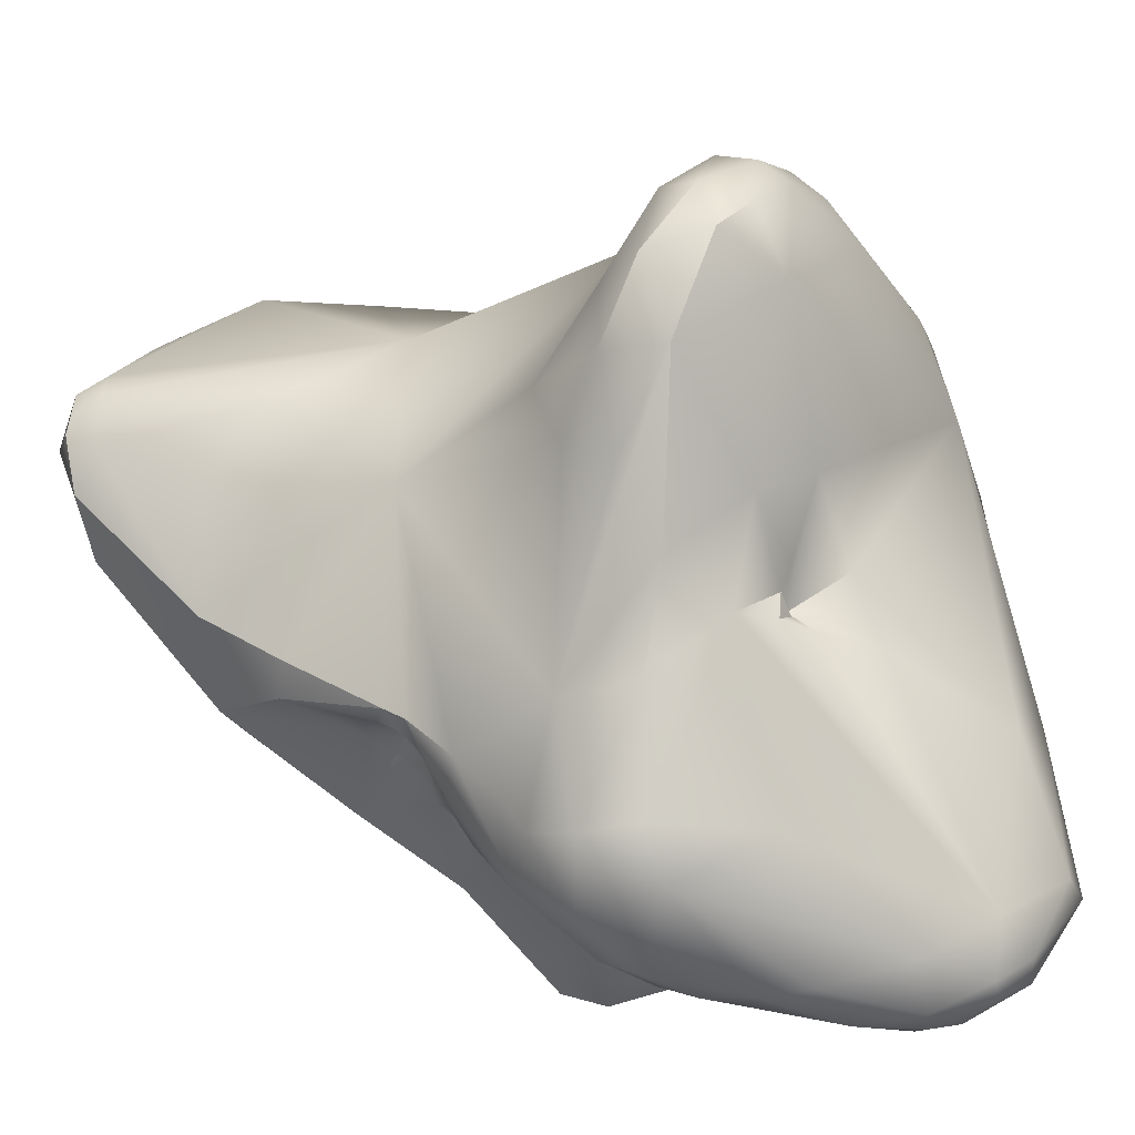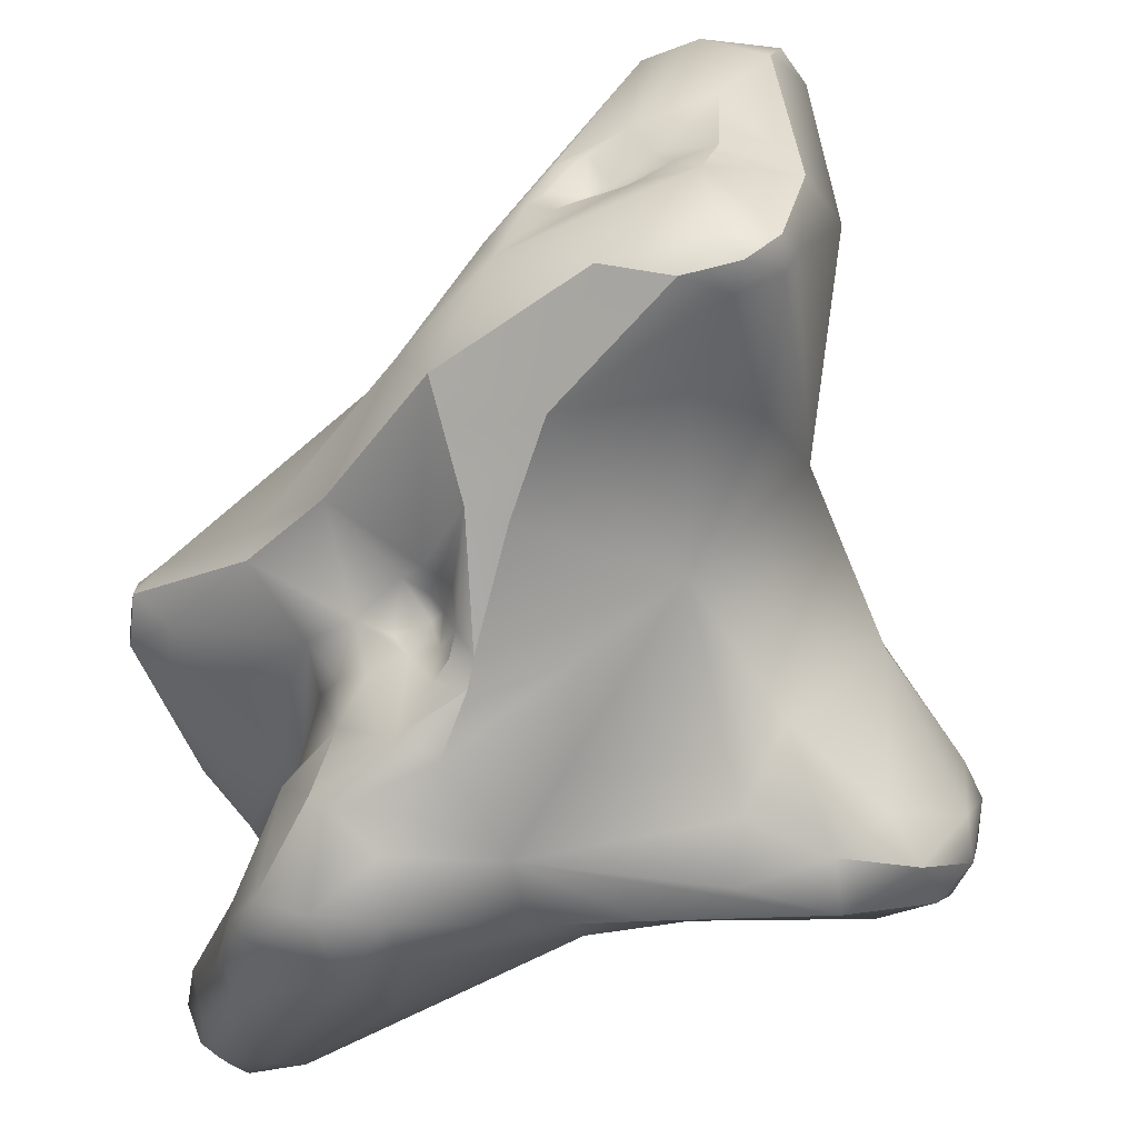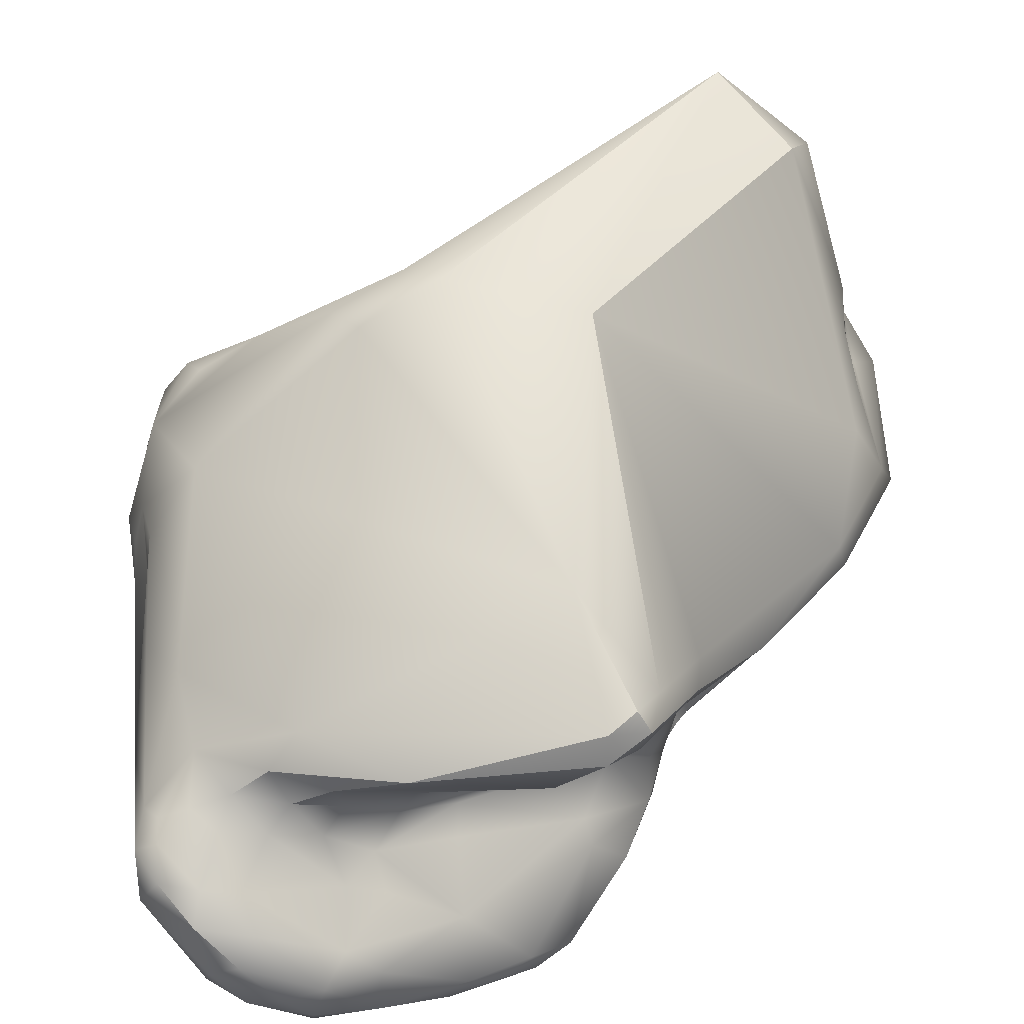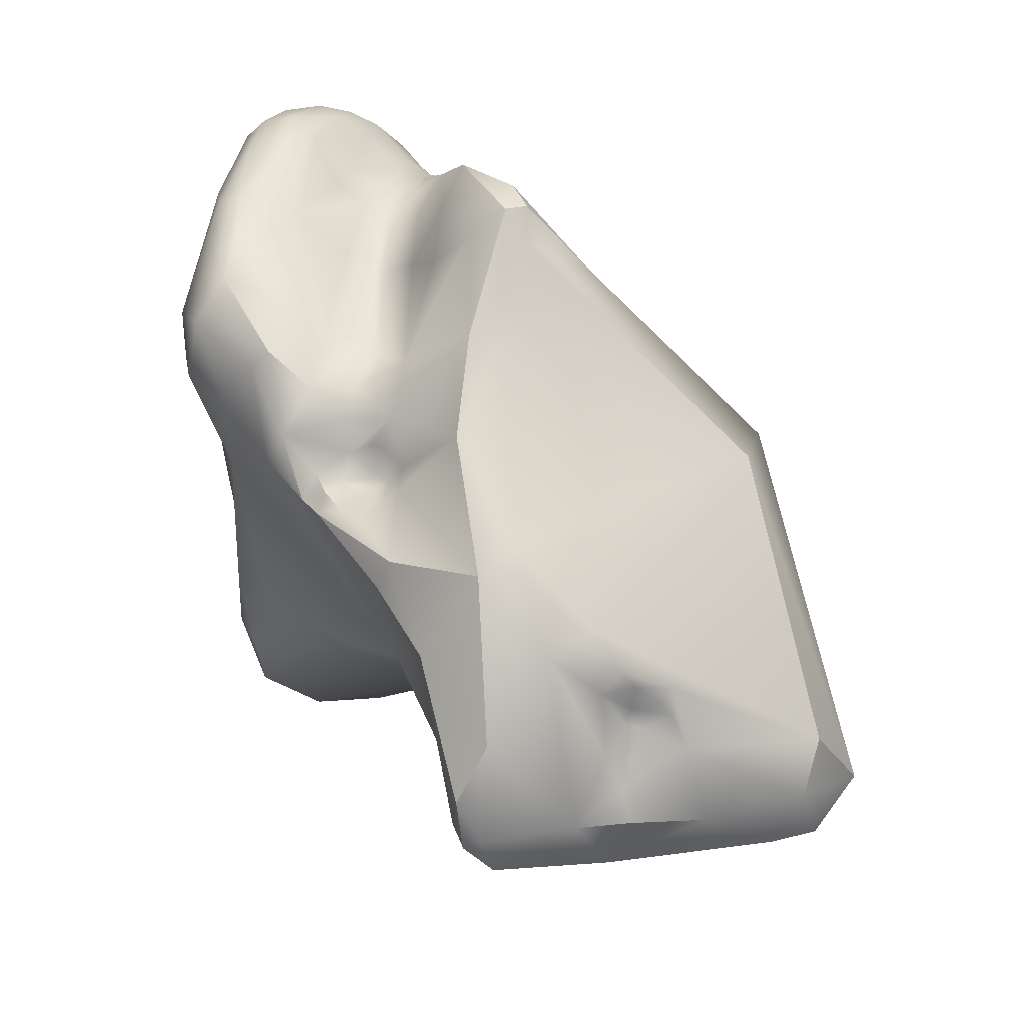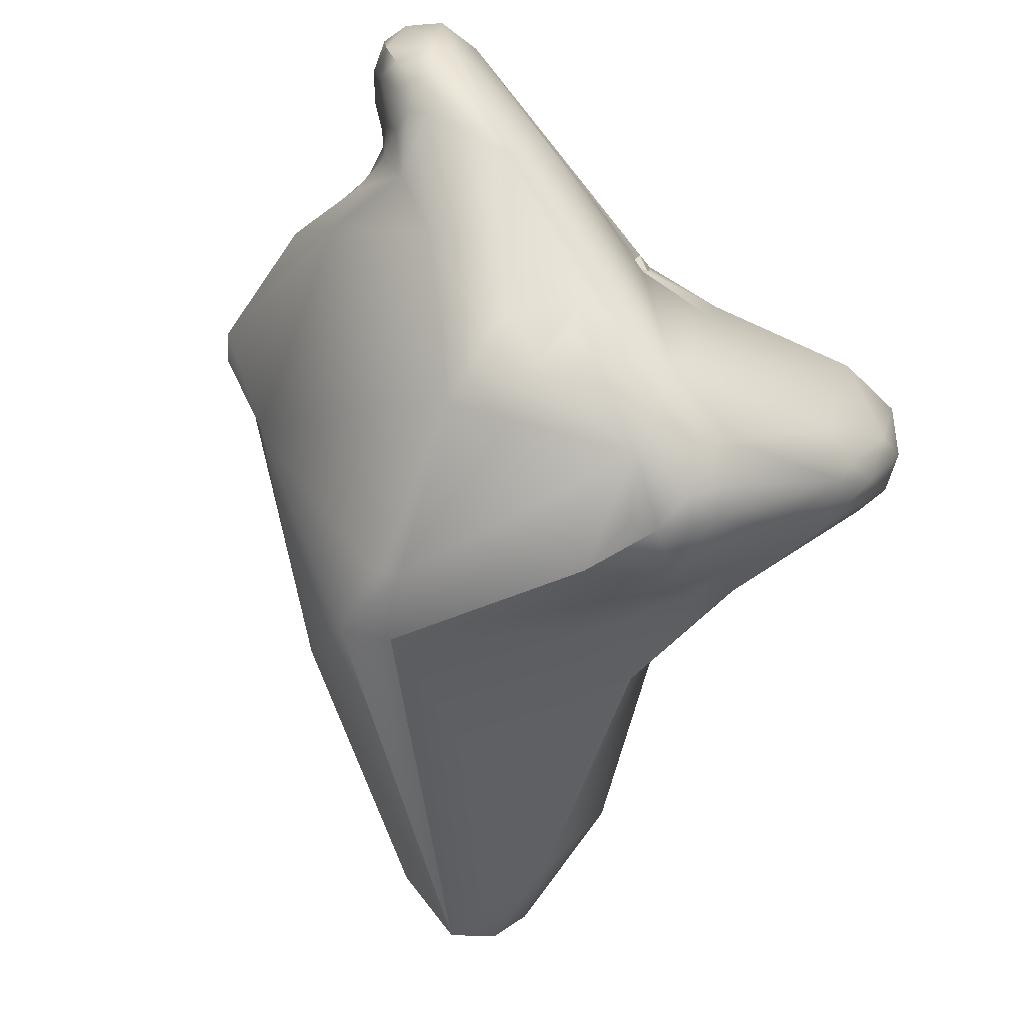
<metadata>
{"format":"obj","ext":"obj","renderer":"f3d","projection":"perspective","resolution":1024,"background":"white","views":[{"elev":-80.0,"azim":-96.1,"up":"+Y"},{"elev":-38.8,"azim":172.5,"up":"+Y"},{"elev":25.6,"azim":66.1,"up":"+Y"},{"elev":-50.6,"azim":84.9,"up":"+Z"},{"elev":54.6,"azim":-153.8,"up":"+Z"}]}
</metadata>
<code>
v -279.7 -131.6 799
v -281.5 -128.6 799
v -281.3 -130 799
v -281.1 -128.4 799.8
v -281 -127.8 799.7
v -280.3 -128.6 800.4
v -281 -127.2 798.7
v -280.2 -125.9 799.8
v -281.1 -131.5 798.2
v -281.3 -131.4 797.2
v -281.1 -130.7 796.6
v -280.6 -132.1 797.6
v -280 -132.2 796.3
v -281.7 -130.2 798.3
v -281.7 -129.6 797.5
v -281.3 -129.1 797.1
v -277.1 -126.7 802.9
v -279.1 -125.1 801.7
v -279.2 -124.5 801.2
v -278.9 -126.1 802
v -278.4 -125.4 802.4
v -278.5 -124.2 801.9
v -277.2 -124.4 802.5
v -278.2 -123.6 801.4
v -277.5 -123.5 801.3
v -279.4 -125.1 798.6
v -278.7 -124.6 797.7
v -278.7 -123.5 799.7
v -278.4 -124.1 798.3
v -277.3 -123.1 798.5
v -278.6 -132.9 797
v -279.6 -127.2 796.2
v -279.4 -125.4 797.2
v -277.9 -123.3 795.3
v -279.3 -131.4 795.7
v -278.3 -132.5 795.7
v -277.2 -130.2 794.7
v -277.4 -126 792.2
v -277.6 -122.8 789.1
v -274.7 -126.9 803.9
v -274.8 -126 803.8
v -274 -126.4 803.8
v -275.5 -125.7 803.7
v -274.5 -125 803.6
v -276.9 -122.6 800.2
v -273.9 -132.3 799.5
v -276.3 -130.8 800
v -276.1 -132.1 798.8
v -274.6 -130.7 800.8
v -274.7 -131.4 799.6
v -274.3 -131.8 799.5
v -273.9 -131.3 800.4
v -273.6 -131.7 800.2
v -273.8 -131.8 799.7
v -273.9 -131.4 799.6
v -276.7 -122.7 797.1
v -275 -133.2 797.2
v -274 -132.7 798.6
v -276.5 -132.9 796.3
v -276.5 -132 795.3
v -275.1 -128.9 792.3
v -277.4 -119.8 791.3
v -276.1 -127.2 789.8
v -277 -119.4 788.7
v -276.8 -118.7 789.6
v -276.5 -118.7 788.5
v -276.1 -119.8 787.7
v -275.8 -117.7 789.7
v -275.8 -126.8 786.5
v -274.9 -127.3 786.6
v -276.5 -123.6 787.1
v -276.1 -126.2 786.5
v -275.7 -126.4 786
v -275 -127.1 786
v -272 -130.6 804.2
v -271.7 -129.2 804.9
v -273.5 -126 803.9
v -272.1 -126.9 804.4
v -273.3 -125.1 803.9
v -273 -123.6 802.9
v -273.3 -131.3 801.5
v -273.1 -120.8 799.9
v -272.3 -120.9 799.6
v -273.2 -120.1 798.2
v -272 -120 798
v -272.8 -133.5 797.1
v -272.2 -133.1 795.6
v -273 -123.7 788.1
v -273.1 -123.2 788.1
v -272.6 -123.5 788.3
v -272.6 -122.6 788.1
v -272.4 -122.9 788.2
v -274.8 -119.3 788
v -273.8 -119 788.9
v -274.5 -127.8 788.7
v -273.9 -127.3 786.3
v -272.6 -126.8 786.7
v -272 -128.3 788.9
v -274.4 -124.6 786.2
v -274.1 -123.6 787.1
v -273.3 -124.1 787.4
v -275 -121.6 787.2
v -274.9 -123.3 786.9
v -273.7 -123 787.5
v -273.3 -122.2 787.8
v -274.6 -126.7 785.8
v -269.5 -131.3 805.4
v -269 -130.8 805.7
v -269.1 -132.8 803.9
v -268.3 -132.6 804.7
v -269.7 -129.2 805.3
v -269.2 -129.8 805.7
v -269.2 -129.2 805.2
v -269 -129 804.6
v -268.8 -129.5 805.4
v -268.7 -128.7 803.8
v -268.4 -130.1 805.5
v -268.5 -129.4 804.2
v -267.9 -130.2 804.8
v -267.8 -130.4 804
v -270.8 -127 804.2
v -269.6 -128 804.3
v -268.3 -128.1 803.2
v -268.4 -133.7 802.5
v -268 -133.1 804
v -268.3 -129.5 803.3
v -268.2 -128.9 802.8
v -268.1 -129.7 802.2
v -268 -130.3 801.1
v -270.5 -133.9 799.7
v -268.6 -130.1 799
v -268.5 -129.6 798.9
v -268.3 -129.7 800.5
v -268.3 -130.7 799.2
v -270.5 -134.4 797.4
v -270.2 -134.2 796.2
v -269.5 -134.6 797.8
v -268.7 -134.1 796.4
v -268.4 -131 796.3
v -268.7 -129.8 795.6
v -270.6 -120.7 795.2
v -269.9 -133.4 795.4
v -271.2 -131.3 793.1
v -271.2 -130.9 792.6
v -270.8 -132.2 794
v -270.6 -131 793.3
v -270.8 -130.7 792.9
v -270.3 -132.8 794.9
v -270 -131.8 793.9
v -269.4 -130.4 794
v -269 -132.7 795.1
v -268.9 -130.2 794.5
v -269 -131.3 794.5
v -268.6 -132.3 795.2
v -270.7 -130.3 793.2
v -270.7 -129.7 793
v -270.9 -130.4 792.5
v -270.5 -129.6 793.4
v -270.4 -129.3 792.9
v -270.5 -129.4 792.3
v -270.1 -130.2 793.6
v -270.2 -129.1 792.4
v -269.8 -129.8 793.6
v -269.9 -129.5 793.5
v -269.9 -129 792.9
v -269.1 -129.3 793.8
v -268.3 -129.1 794.9
v -271.6 -129.4 790.6
v -270.8 -129.8 792
v -270.8 -129.1 790.6
v -270 -127.2 789.4
v -269.5 -126.4 789.9
v -272 -123.5 788.3
v -271.6 -123.8 788.3
v -270.9 -124.5 788.7
v -272.1 -122.6 788.4
v -272 -124.3 788
v -271 -125.6 788
v -267.7 -130.9 805
v -267.6 -132 804.8
v -267.6 -132.8 804.1
v -267.2 -131.7 804.3
v -267.2 -131.1 803.9
v -268.1 -127.3 802.6
v -267.3 -133.4 802.8
v -267 -132.5 803.6
v -267 -133.1 802.9
v -266.8 -131.7 802.2
v -266.9 -133.3 801.5
v -266.7 -132.3 802.8
v -266.7 -132.3 801.5
v -268 -129.1 801.7
v -267.7 -130.8 801.9
v -267.6 -131 801.1
v -267.6 -128.5 802.1
v -267.7 -129 800.3
v -266.6 -128 800.9
v -267.8 -134 800.7
v -267.5 -133.9 799.8
v -267.4 -131.9 799.5
v -267.3 -133.6 798.7
v -267.1 -133.4 799.5
v -267.8 -129.1 798.1
v -266 -128.4 798.1
v -267.1 -124.8 797.2
v -267.7 -133.5 796.9
v -267.3 -133.3 798
v -267.6 -133.8 797.8
v -268.1 -131.5 796.2
v -266.9 -128.6 796.9
v -267.1 -127.7 794.4
v -267.2 -127 794.4
v -268.4 -127.8 792.3
v -265 -127.6 797.5
v -264.9 -126.9 797.5
v -265.7 -127.8 796.4
v -265.5 -126.6 796.1
v -265 -126.5 796.8
v -265 -127.1 796.5
v -280.6 -132.1 797.6
v -280 -132.2 796.3
v -278.6 -132.9 797
v -277.9 -123.3 795.3
v -276.9 -122.6 800.2
v -273.9 -132.3 799.5
v -274.3 -131.8 799.5
v -274.3 -131.8 799.5
v -274.3 -131.8 799.5
v -273.8 -131.8 799.7
v -273.8 -131.8 799.7
v -273.9 -131.4 799.6
v -273.9 -131.4 799.6
v -273.9 -131.4 799.6
v -275 -133.2 797.2
v -276.5 -118.7 788.5
v -276.5 -118.7 788.5
v -276.1 -119.8 787.7
v -275.8 -117.7 789.7
v -275.8 -117.7 789.7
v -275.8 -117.7 789.7
v -276.5 -123.6 787.1
v -275.7 -126.4 786
v -275 -127.1 786
v -273.2 -120.1 798.2
v -273.8 -119 788.9
v -273.8 -119 788.9
v -273.9 -127.3 786.3
v -273.9 -127.3 786.3
v -272.6 -126.8 786.7
v -272 -128.3 788.9
v -274.9 -123.3 786.9
v -268.3 -128.1 803.2
v -268.2 -128.9 802.8
v -270.6 -120.7 795.2
v -271.2 -131.3 793.1
v -271.2 -131.3 793.1
v -271.2 -130.9 792.6
v -271.2 -130.9 792.6
v -270.8 -130.7 792.9
v -268.6 -132.3 795.2
v -271.6 -129.4 790.6
v -270.8 -129.1 790.6
v -270 -127.2 789.4
v -270 -127.2 789.4
v -267.7 -130.9 805
v -267.6 -128.5 802.1
v -266.6 -128 800.9
v -266.6 -128 800.9
v -266.6 -128 800.9
v -267.1 -127.7 794.4
v -268.4 -127.8 792.3
v -265 -127.6 797.5
v -264.9 -126.9 797.5
v -265 -126.5 796.8
v -265 -126.5 796.8
v -265 -127.1 796.5
v -265 -127.1 796.5
g grp1
f 6 17 20
f 19 28 8
f 1 3 9
f 14 3 2
f 2 7 15
f 15 14 2
f 2 3 4
f 2 4 5
f 2 5 7
f 6 20 4
f 4 20 5
f 4 3 6
f 6 3 1
f 7 5 8
f 8 26 7
f 7 33 16
f 8 28 26
f 7 26 33
f 3 14 9
f 14 10 9
f 9 10 12
f 13 10 11
f 1 220 31
f 9 220 1
f 10 221 12
f 12 221 222
f 35 13 11
f 48 1 31
f 222 221 36
f 15 10 14
f 7 16 15
f 15 11 10
f 11 15 16
f 11 16 32
f 16 33 32
f 21 17 23
f 43 23 17
f 17 6 1
f 5 19 8
f 5 20 18
f 18 19 5
f 17 21 20
f 21 22 18
f 18 20 21
f 18 22 19
f 19 22 24
f 23 22 21
f 23 24 22
f 23 25 24
f 45 25 23
f 23 82 45
f 28 19 24
f 28 24 224
f 45 24 25
f 47 1 48
f 17 1 47
f 26 28 29
f 27 26 29
f 33 26 27
f 27 29 56
f 29 28 30
f 30 56 29
f 57 48 31
f 36 59 222
f 36 60 59
f 35 11 32
f 33 34 32
f 33 27 223
f 34 38 32
f 223 27 56
f 36 13 35
f 35 32 37
f 36 35 37
f 60 36 37
f 43 17 40
f 40 41 43
f 40 44 41
f 76 42 40
f 42 44 40
f 40 17 76
f 43 44 23
f 44 80 23
f 41 44 43
f 23 80 82
f 79 80 44
f 44 77 79
f 49 17 47
f 46 109 53
f 47 48 50
f 48 51 50
f 55 49 47
f 47 50 55
f 46 226 58
f 81 49 52
f 49 231 52
f 227 225 54
f 229 232 228
f 51 55 50
f 53 81 52
f 231 53 52
f 53 230 46
f 53 233 230
f 30 28 224
f 224 84 30
f 56 30 84
f 87 222 59
f 57 58 48
f 48 58 51
f 86 58 57
f 86 234 87
f 87 234 222
f 59 60 87
f 223 56 62
f 37 61 60
f 61 87 60
f 61 37 32
f 38 61 32
f 38 34 62
f 62 39 38
f 56 84 62
f 62 84 68
f 65 62 68
f 244 85 238
f 69 63 38
f 61 38 63
f 61 63 95
f 39 72 38
f 38 72 69
f 39 62 64
f 62 65 64
f 65 66 64
f 68 66 65
f 64 235 67
f 64 67 71
f 239 93 236
f 93 237 236
f 241 237 102
f 94 93 239
f 237 93 102
f 69 72 73
f 63 69 70
f 69 74 70
f 69 73 74
f 63 70 95
f 70 74 96
f 39 71 72
f 64 71 39
f 72 71 73
f 242 241 99
f 242 99 106
f 241 103 99
f 103 241 102
f 243 242 106
f 17 75 76
f 78 76 111
f 111 121 78
f 111 76 112
f 76 79 77
f 77 42 76
f 44 42 77
f 76 78 79
f 78 121 79
f 121 80 79
f 49 75 17
f 49 81 75
f 75 81 109
f 80 83 82
f 83 80 205
f 244 45 82
f 85 244 82
f 85 82 83
f 109 46 58
f 130 109 58
f 81 53 109
f 83 205 85
f 58 86 135
f 87 136 86
f 87 61 145
f 145 61 143
f 144 143 61
f 85 141 240
f 61 98 168
f 168 144 61
f 61 95 98
f 88 100 89
f 101 100 88
f 100 104 89
f 101 88 177
f 88 90 177
f 89 90 88
f 91 90 89
f 91 92 90
f 92 173 90
f 177 90 173
f 93 105 102
f 104 105 89
f 89 105 91
f 176 105 245
f 92 91 176
f 91 105 176
f 240 141 246
f 245 105 93
f 98 95 70
f 98 70 96
f 250 247 97
f 251 100 99
f 100 101 99
f 101 178 99
f 99 178 249
f 99 249 106
f 101 177 178
f 104 100 251
f 104 251 102
f 102 105 104
f 248 243 106
f 106 249 248
f 76 75 107
f 109 107 75
f 108 76 107
f 108 107 110
f 110 107 109
f 180 108 110
f 108 179 117
f 180 179 108
f 110 109 125
f 125 109 124
f 181 180 110
f 181 110 125
f 112 76 108
f 113 111 112
f 113 122 111
f 108 117 112
f 117 115 112
f 115 114 113
f 115 113 112
f 122 113 114
f 118 116 114
f 114 116 122
f 119 114 115
f 119 115 117
f 116 118 126
f 265 119 117
f 118 114 119
f 126 118 120
f 116 123 122
f 119 120 118
f 116 126 127
f 252 116 127
f 80 121 184
f 122 121 111
f 122 184 121
f 123 184 122
f 124 109 130
f 124 130 137
f 185 124 198
f 125 124 185
f 126 128 127
f 193 128 126
f 192 127 128
f 193 129 128
f 192 128 133
f 128 129 133
f 205 80 184
f 124 137 198
f 198 137 199
f 129 134 131
f 131 132 133
f 134 139 131
f 131 133 129
f 134 129 200
f 196 132 203
f 133 132 196
f 203 132 167
f 141 85 205
f 58 135 130
f 137 130 135
f 136 137 135
f 86 136 135
f 136 138 137
f 138 136 142
f 208 199 137
f 138 208 137
f 138 154 206
f 208 138 206
f 139 140 131
f 131 140 132
f 153 139 209
f 139 153 140
f 153 152 140
f 132 140 167
f 140 152 167
f 142 136 87
f 87 148 142
f 138 142 151
f 151 142 148
f 154 138 151
f 87 145 148
f 255 257 147
f 147 257 157
f 149 146 161
f 255 146 149
f 161 146 155
f 256 149 145
f 255 147 146
f 146 259 155
f 259 157 155
f 145 151 148
f 151 145 149
f 149 161 150
f 166 150 161
f 154 151 149
f 153 154 149
f 152 153 150
f 150 153 149
f 166 152 150
f 153 209 260
f 155 156 158
f 158 156 159
f 155 157 156
f 156 157 169
f 158 161 155
f 160 159 156
f 169 160 156
f 159 160 162
f 170 160 169
f 161 158 163
f 163 158 164
f 158 165 164
f 159 165 158
f 162 165 159
f 162 160 170
f 163 166 161
f 166 163 164
f 165 166 164
f 213 166 165
f 167 152 166
f 262 258 261
f 262 261 250
f 257 170 157
f 157 170 169
f 171 262 250
f 170 263 162
f 162 213 165
f 171 250 97
f 213 162 263
f 271 264 172
f 178 175 172
f 172 175 254
f 176 174 173
f 92 176 173
f 176 245 175
f 175 174 176
f 178 174 175
f 175 245 254
f 264 249 178
f 264 178 172
f 174 178 177
f 174 177 173
f 180 182 179
f 265 182 183
f 265 183 119
f 186 182 180
f 120 119 183
f 181 186 180
f 193 120 188
f 183 182 190
f 182 186 190
f 188 183 190
f 120 183 188
f 120 193 126
f 181 125 185
f 181 185 187
f 187 186 181
f 186 187 190
f 185 189 187
f 198 189 185
f 187 189 190
f 190 189 191
f 200 194 188
f 188 190 191
f 191 200 188
f 195 252 127
f 192 266 253
f 192 133 196
f 193 194 129
f 196 266 192
f 193 188 194
f 194 200 129
f 215 205 184
f 184 123 197
f 195 267 252
f 215 184 197
f 189 198 199
f 199 201 202
f 208 201 199
f 202 201 207
f 202 207 200
f 202 191 189
f 200 191 202
f 199 202 189
f 139 134 200
f 167 210 203
f 204 196 203
f 266 196 204
f 204 203 210
f 141 205 217
f 206 260 209
f 201 208 207
f 200 207 209
f 208 206 207
f 207 206 209
f 200 209 139
f 167 216 210
f 166 211 167
f 167 211 216
f 254 217 212
f 217 270 212
f 216 204 210
f 211 166 213
f 270 271 212
f 172 254 212
f 212 271 172
f 204 268 266
f 273 269 214
f 204 272 268
f 216 272 204
f 218 205 215
f 273 214 219
f 273 219 274
f 205 275 217
f 216 211 276
f 217 277 270
f 216 276 272
f 277 217 275

</code>
